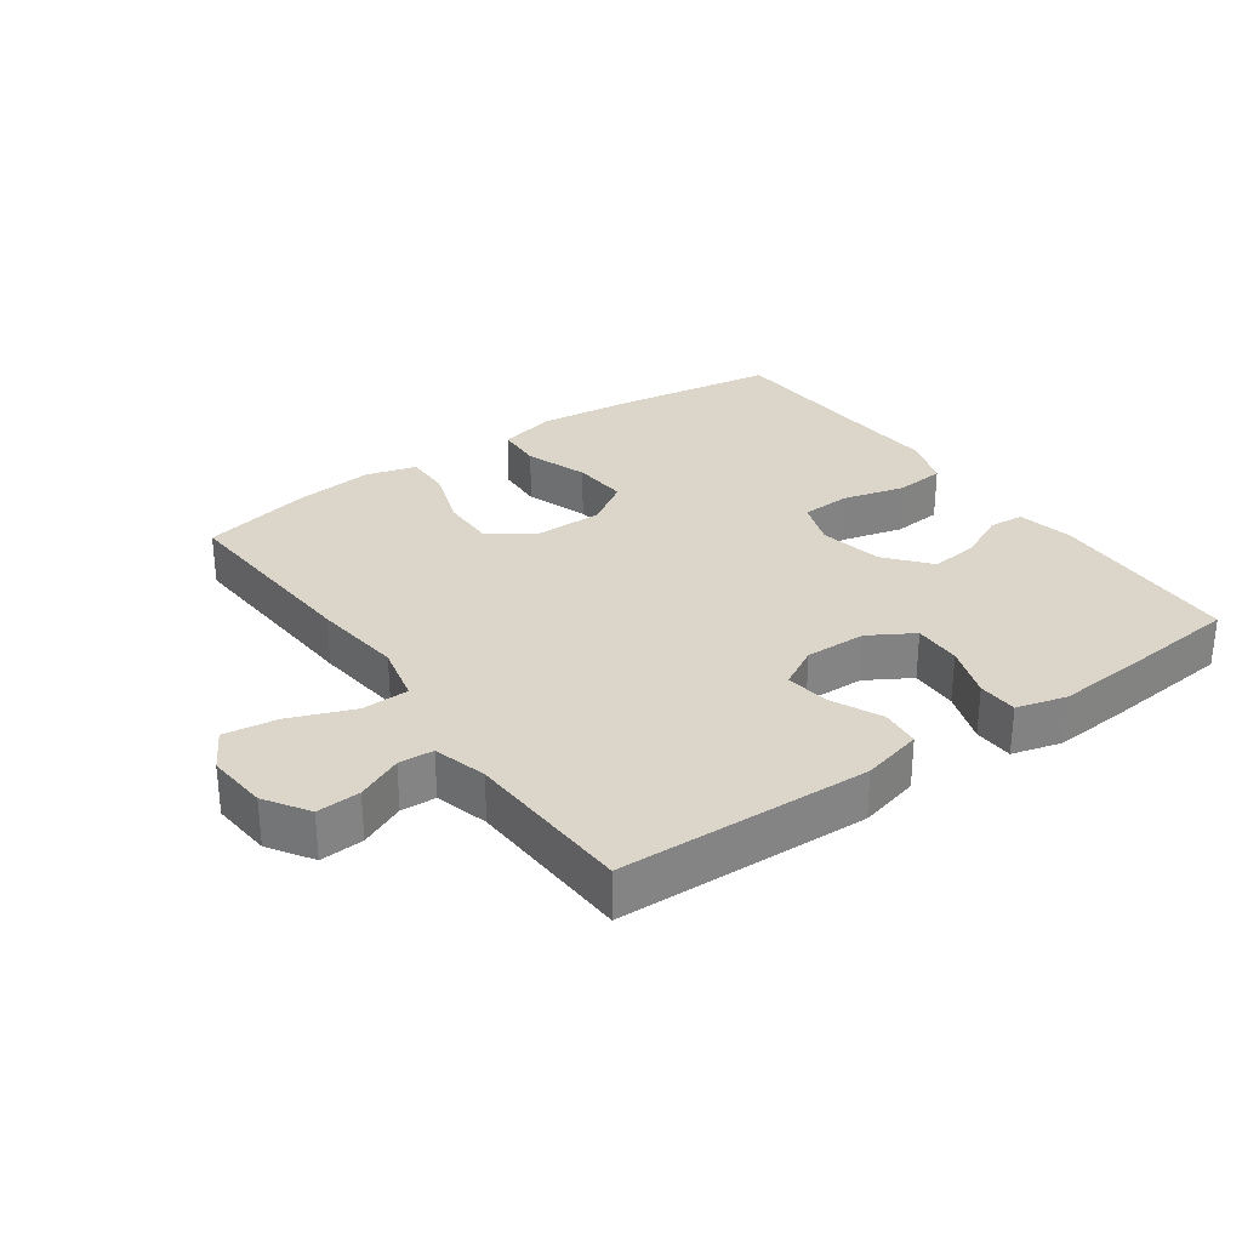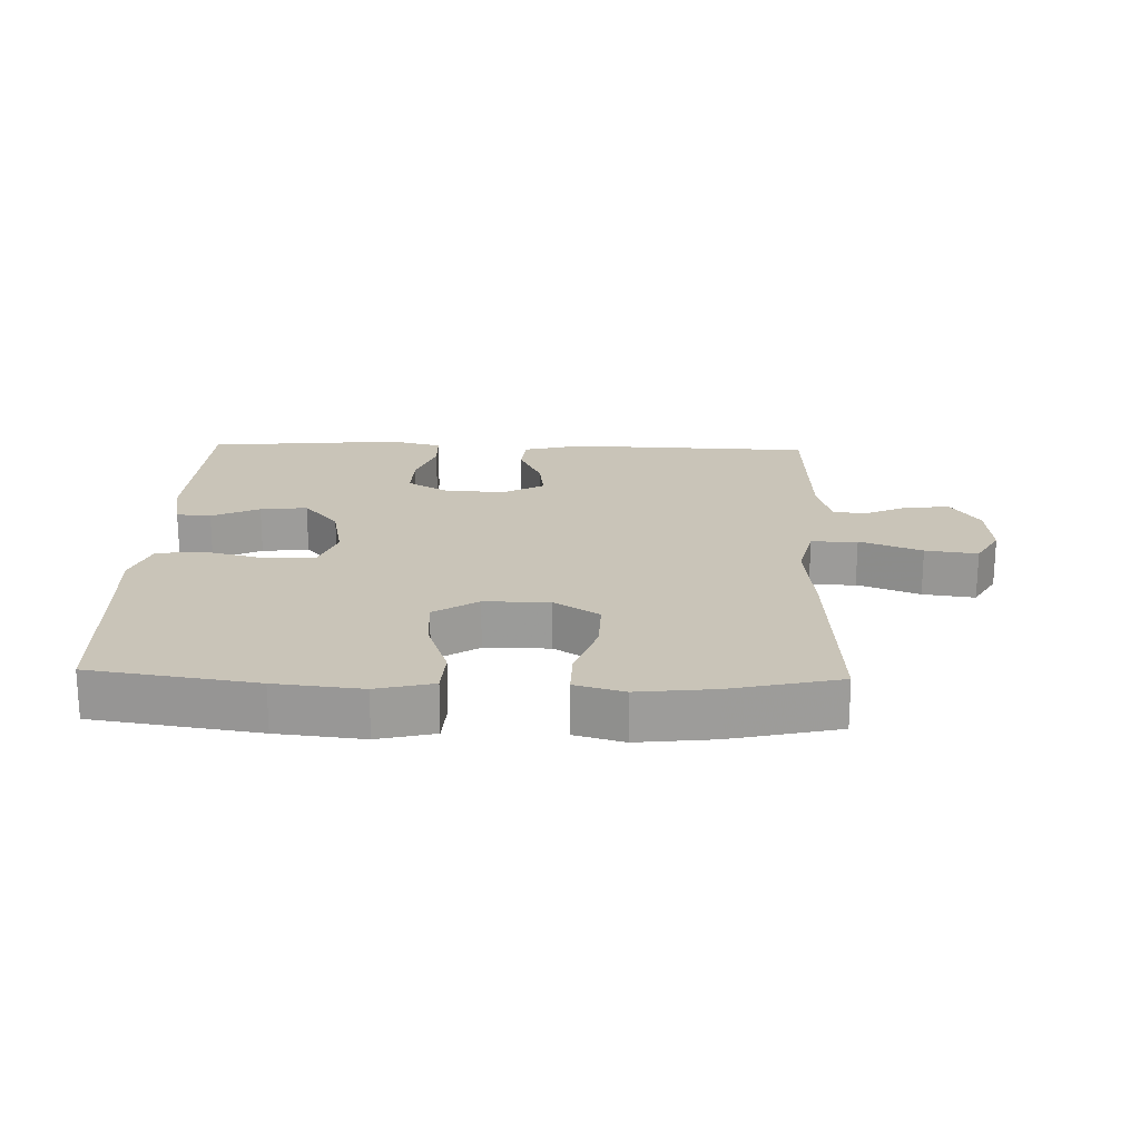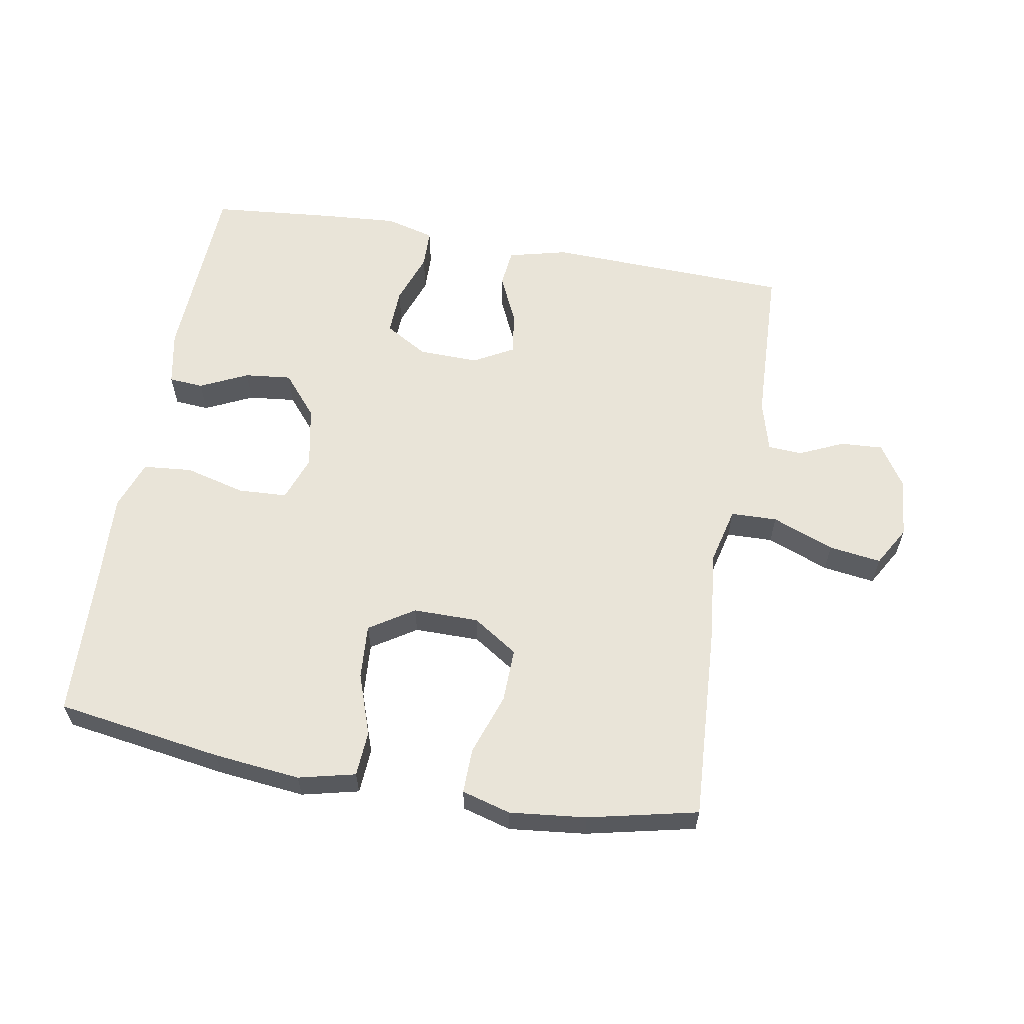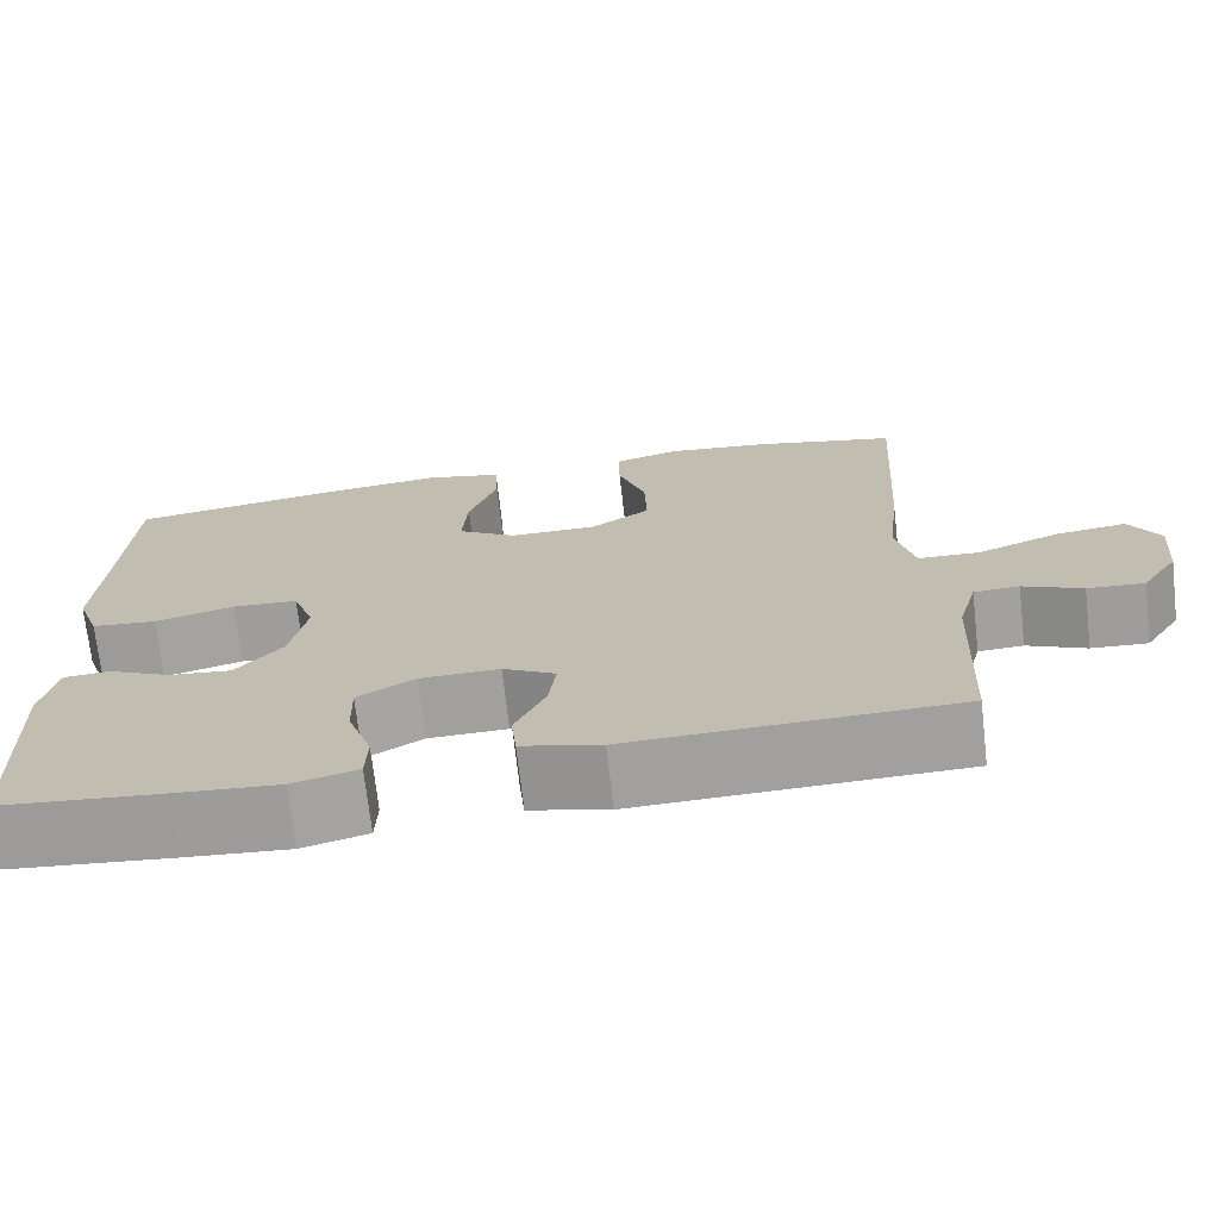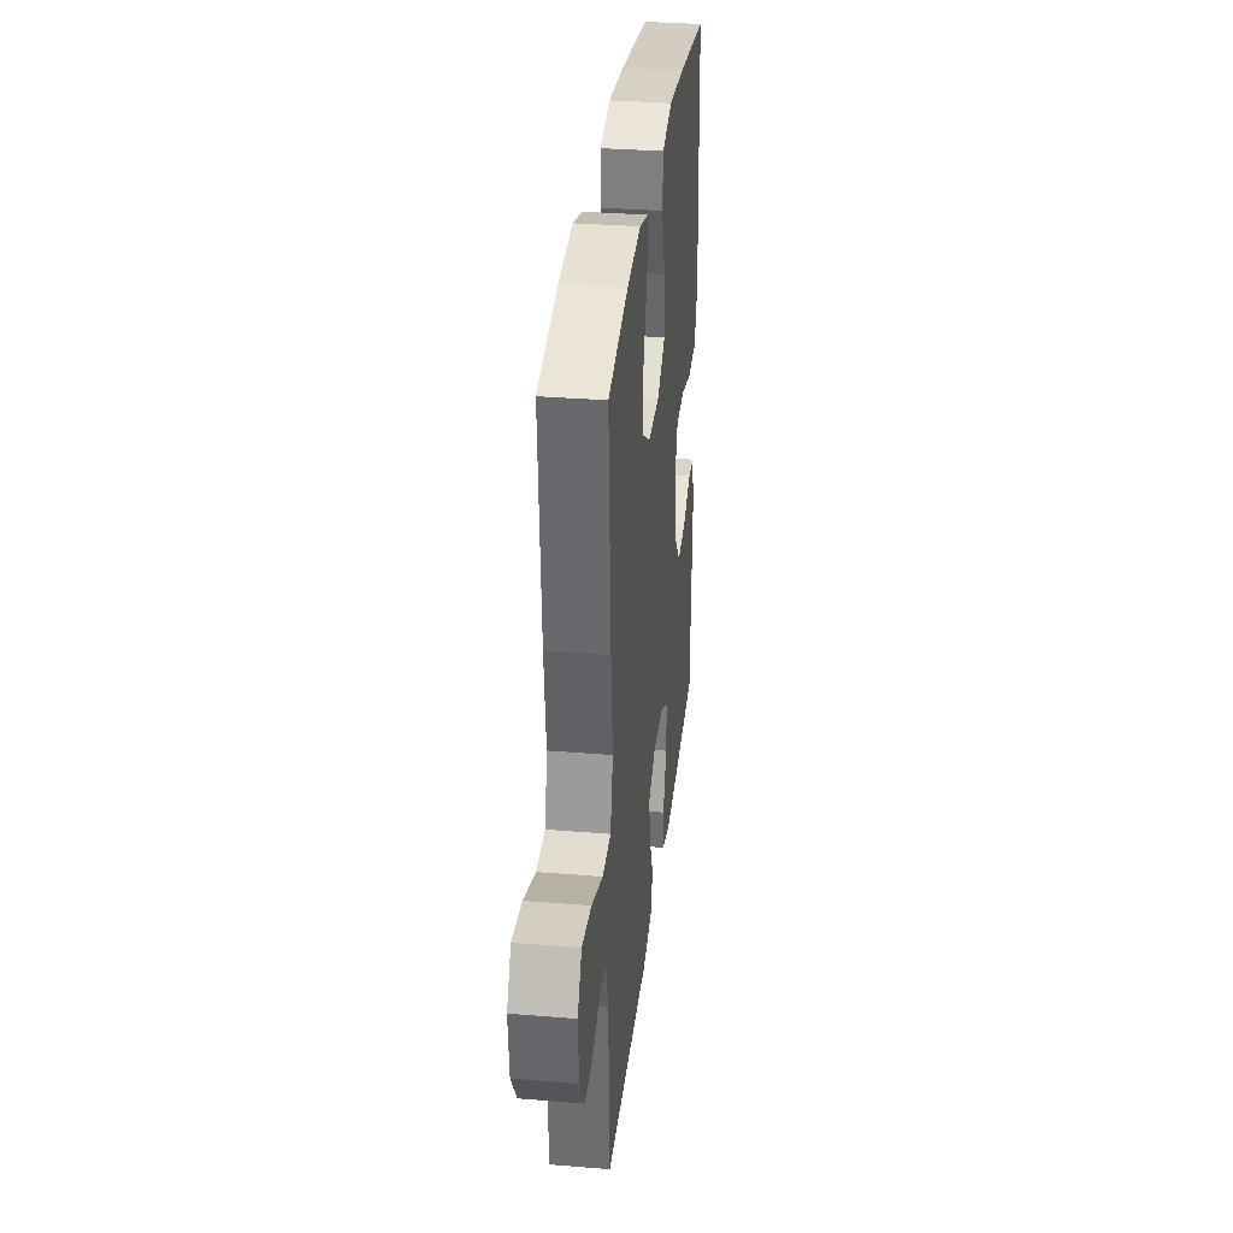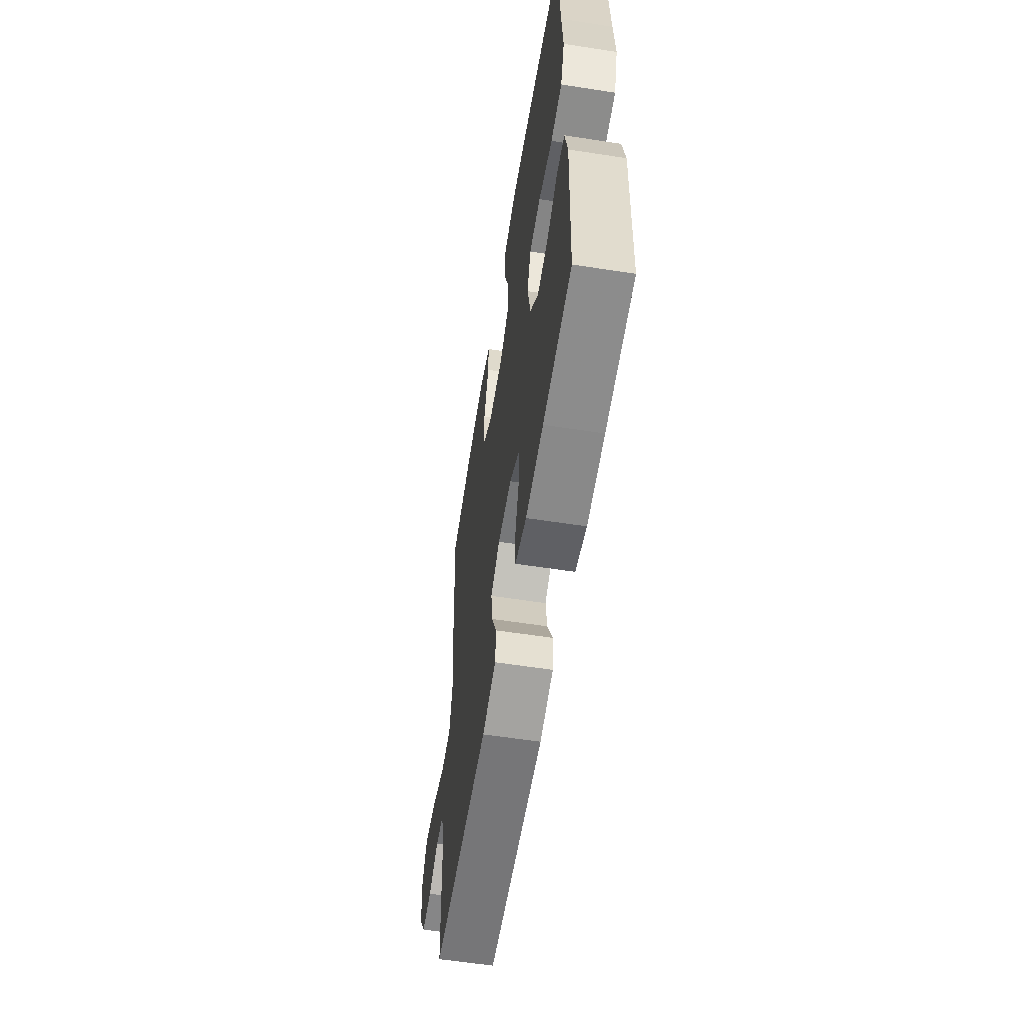
<metadata>
{"format":"obj","ext":"obj","renderer":"f3d","projection":"perspective","resolution":1024,"background":"white","views":[{"elev":29.7,"azim":144.7,"up":"+Y"},{"elev":20.2,"azim":1.8,"up":"+Y"},{"elev":60.1,"azim":10.1,"up":"+Y"},{"elev":-71.4,"azim":6.5,"up":"+Z"},{"elev":32.7,"azim":96.5,"up":"+Z"},{"elev":-58.7,"azim":-99.1,"up":"+Z"}]}
</metadata>
<code>
v 0.5 0.07 0.5
v 0.481 0.07 0.196
v 0.466 0.07 0.06
v 0.487 0.07 -0.028
v 0.558 0.07 -0.03
v 0.653 0.07 0.007
v 0.733 0.07 0.018
v 0.768 0.07 -0.043
v 0.76 0.07 -0.135
v 0.718 0.07 -0.2
v 0.653 0.07 -0.196
v 0.585 0.07 -0.165
v 0.533 0.07 -0.168
v 0.511 0.07 -0.248
v 0.5 0.07 -0.5
v 0.125 0.07 -0.512
v 0.034 0.07 -0.489
v 0.028 0.07 -0.43
v 0.063 0.07 -0.354
v 0.072 0.07 -0.288
v 0.011 0.07 -0.254
v -0.081 0.07 -0.256
v -0.147 0.07 -0.295
v -0.145 0.07 -0.367
v -0.117 0.07 -0.447
v -0.119 0.07 -0.507
v -0.194 0.07 -0.527
v -0.311 0.07 -0.518
v -0.5 0.07 -0.5
v -0.512 0.07 -0.209
v -0.495 0.07 -0.124
v -0.442 0.07 -0.12
v -0.369 0.07 -0.155
v -0.297 0.07 -0.163
v -0.243 0.07 -0.099
v -0.224 0.07 -0.003
v -0.249 0.07 0.067
v -0.324 0.07 0.071
v -0.417 0.07 0.047
v -0.492 0.07 0.054
v -0.519 0.07 0.13
v -0.512 0.07 0.246
v -0.5 0.07 0.5
v -0.246 0.07 0.538
v -0.113 0.07 0.552
v -0.026 0.07 0.531
v -0.022 0.07 0.461
v -0.055 0.07 0.367
v -0.061 0.07 0.283
v 0.007 0.07 0.239
v 0.107 0.07 0.239
v 0.176 0.07 0.284
v 0.174 0.07 0.367
v 0.142 0.07 0.461
v 0.141 0.07 0.53
v 0.216 0.07 0.551
v 0.333 0.07 0.538
v 0.5 0 0.5
v 0.481 0 0.196
v 0.466 0 0.06
v 0.487 0 -0.028
v 0.558 0 -0.03
v 0.653 0 0.007
v 0.733 0 0.018
v 0.768 0 -0.043
v 0.76 0 -0.135
v 0.718 0 -0.2
v 0.653 0 -0.196
v 0.585 0 -0.165
v 0.533 0 -0.168
v 0.511 0 -0.248
v 0.5 0 -0.5
v 0.125 0 -0.512
v 0.034 0 -0.489
v 0.028 0 -0.43
v 0.063 0 -0.354
v 0.072 0 -0.288
v 0.011 0 -0.254
v -0.081 0 -0.256
v -0.147 0 -0.295
v -0.145 0 -0.367
v -0.117 0 -0.447
v -0.119 0 -0.507
v -0.194 0 -0.527
v -0.311 0 -0.518
v -0.5 0 -0.5
v -0.512 0 -0.209
v -0.495 0 -0.124
v -0.442 0 -0.12
v -0.369 0 -0.155
v -0.297 0 -0.163
v -0.243 0 -0.099
v -0.224 0 -0.003
v -0.249 0 0.067
v -0.324 0 0.071
v -0.417 0 0.047
v -0.492 0 0.054
v -0.519 0 0.13
v -0.512 0 0.246
v -0.5 0 0.5
v -0.246 0 0.538
v -0.113 0 0.552
v -0.026 0 0.531
v -0.022 0 0.461
v -0.055 0 0.367
v -0.061 0 0.283
v 0.007 0 0.239
v 0.107 0 0.239
v 0.176 0 0.284
v 0.174 0 0.367
v 0.142 0 0.461
v 0.141 0 0.53
v 0.216 0 0.551
v 0.333 0 0.538
f 53 54 55 56
f 52 53 56 57
f 45 46 47 48
f 45 48 49
f 42 43 44 45
f 42 45 49
f 41 42 49 50
f 38 39 40 41
f 37 38 41 50
f 30 31 32 33
f 30 33 34
f 29 30 34
f 28 29 34 35
f 24 25 26 27
f 23 24 27 28
f 16 17 18 19
f 14 15 16 19
f 13 14 19 20
f 9 10 11 12
f 9 12 13
f 8 9 13
f 5 6 7 8
f 4 5 8 13
f 57 1 2 3
f 52 57 3 4
f 36 37 50 51
f 23 28 35 36
f 22 23 36 51
f 21 22 51 52
f 20 21 52
f 4 13 20 52
f 113 112 111 110
f 114 113 110 109
f 105 104 103 102
f 106 105 102
f 102 101 100 99
f 106 102 99
f 107 106 99 98
f 98 97 96 95
f 107 98 95 94
f 90 89 88 87
f 91 90 87
f 91 87 86
f 92 91 86 85
f 84 83 82 81
f 85 84 81 80
f 76 75 74 73
f 76 73 72 71
f 77 76 71 70
f 69 68 67 66
f 70 69 66
f 70 66 65
f 65 64 63 62
f 70 65 62 61
f 60 59 58 114
f 61 60 114 109
f 108 107 94 93
f 93 92 85 80
f 108 93 80 79
f 109 108 79 78
f 109 78 77
f 109 77 70 61
f 1 58 59 2
f 2 59 60 3
f 3 60 61 4
f 4 61 62 5
f 5 62 63 6
f 6 63 64 7
f 7 64 65 8
f 8 65 66 9
f 9 66 67 10
f 10 67 68 11
f 11 68 69 12
f 12 69 70 13
f 13 70 71 14
f 14 71 72 15
f 15 72 73 16
f 16 73 74 17
f 17 74 75 18
f 18 75 76 19
f 19 76 77 20
f 20 77 78 21
f 21 78 79 22
f 22 79 80 23
f 23 80 81 24
f 24 81 82 25
f 25 82 83 26
f 26 83 84 27
f 27 84 85 28
f 28 85 86 29
f 29 86 87 30
f 30 87 88 31
f 31 88 89 32
f 32 89 90 33
f 33 90 91 34
f 34 91 92 35
f 35 92 93 36
f 36 93 94 37
f 37 94 95 38
f 38 95 96 39
f 39 96 97 40
f 40 97 98 41
f 41 98 99 42
f 42 99 100 43
f 43 100 101 44
f 44 101 102 45
f 45 102 103 46
f 46 103 104 47
f 47 104 105 48
f 48 105 106 49
f 49 106 107 50
f 50 107 108 51
f 51 108 109 52
f 52 109 110 53
f 53 110 111 54
f 54 111 112 55
f 55 112 113 56
f 56 113 114 57
f 57 114 58 1

</code>
